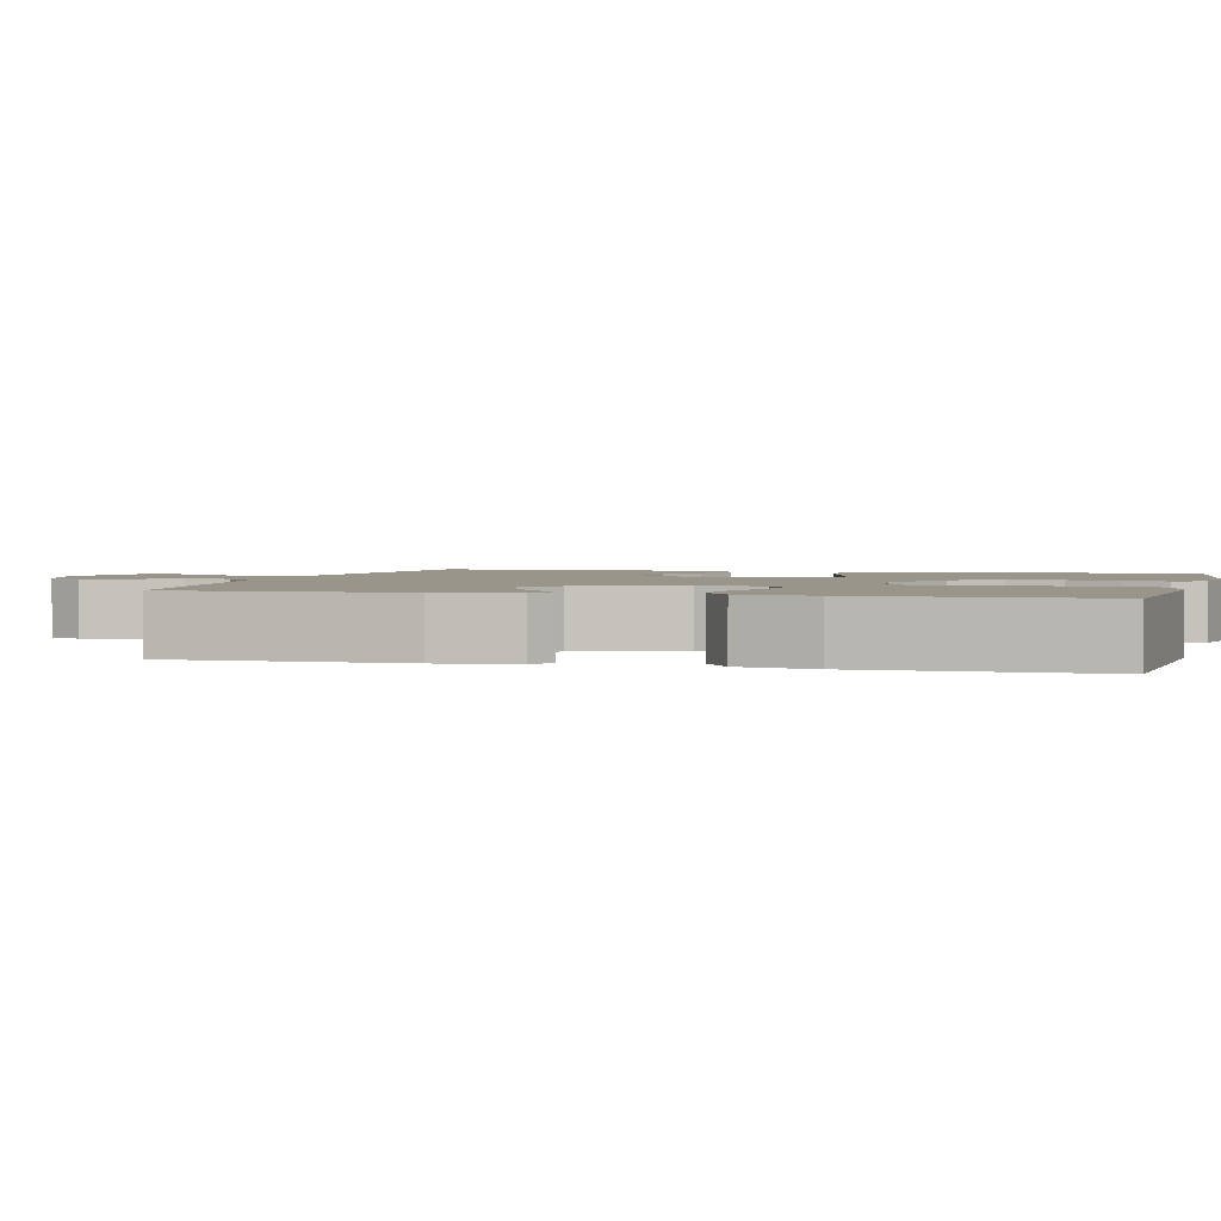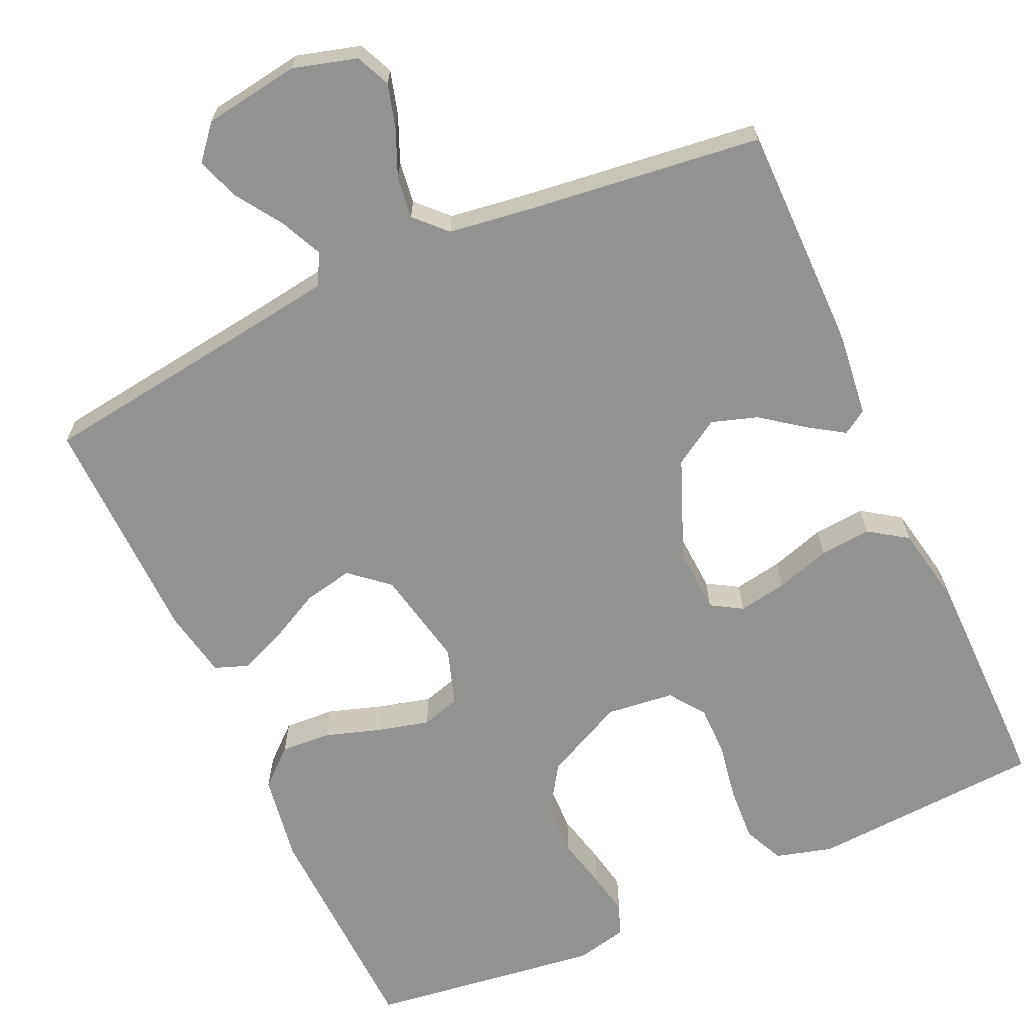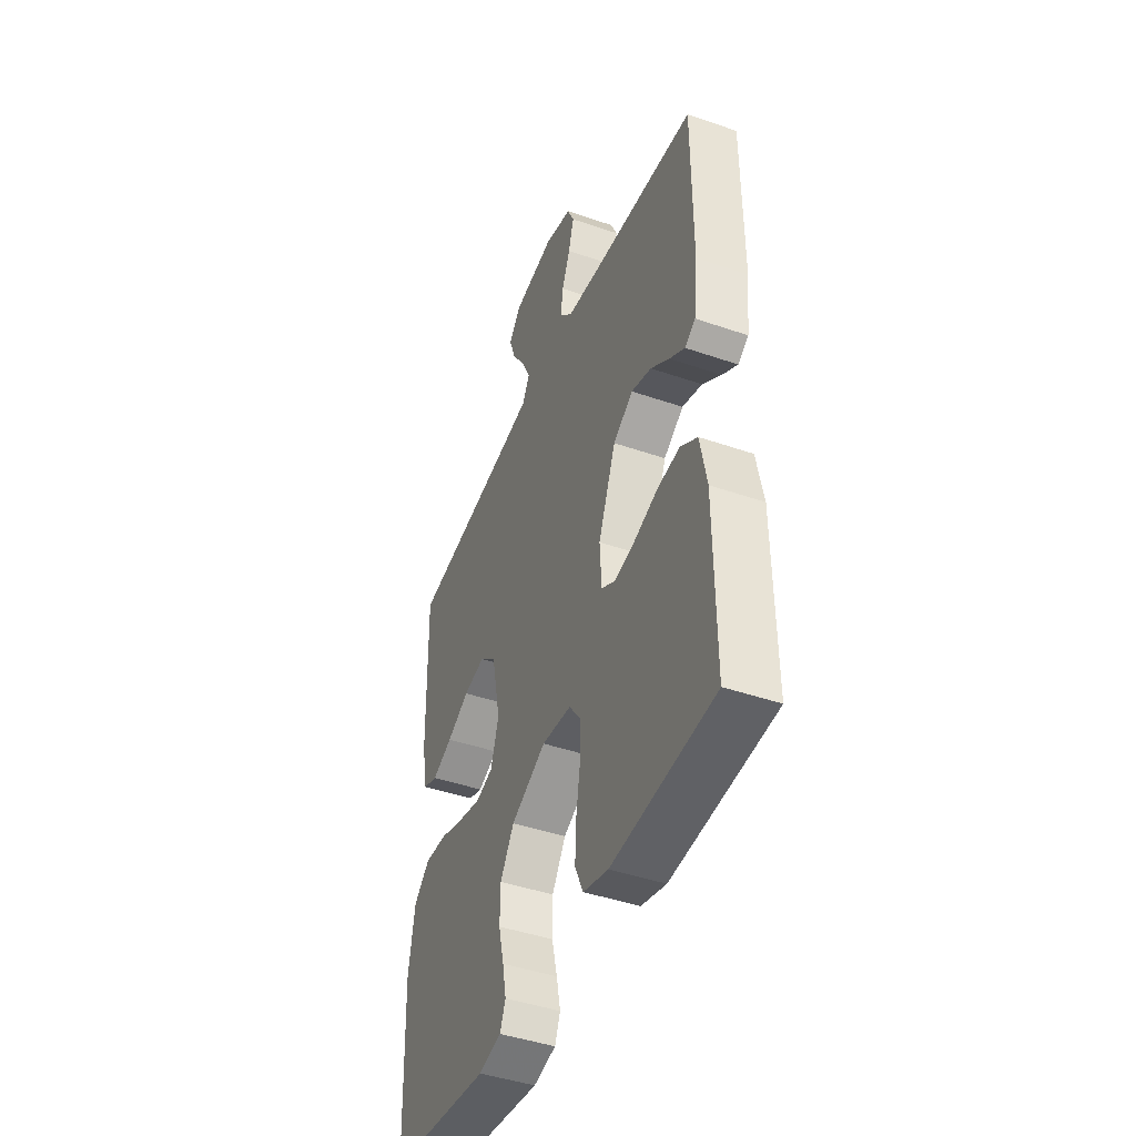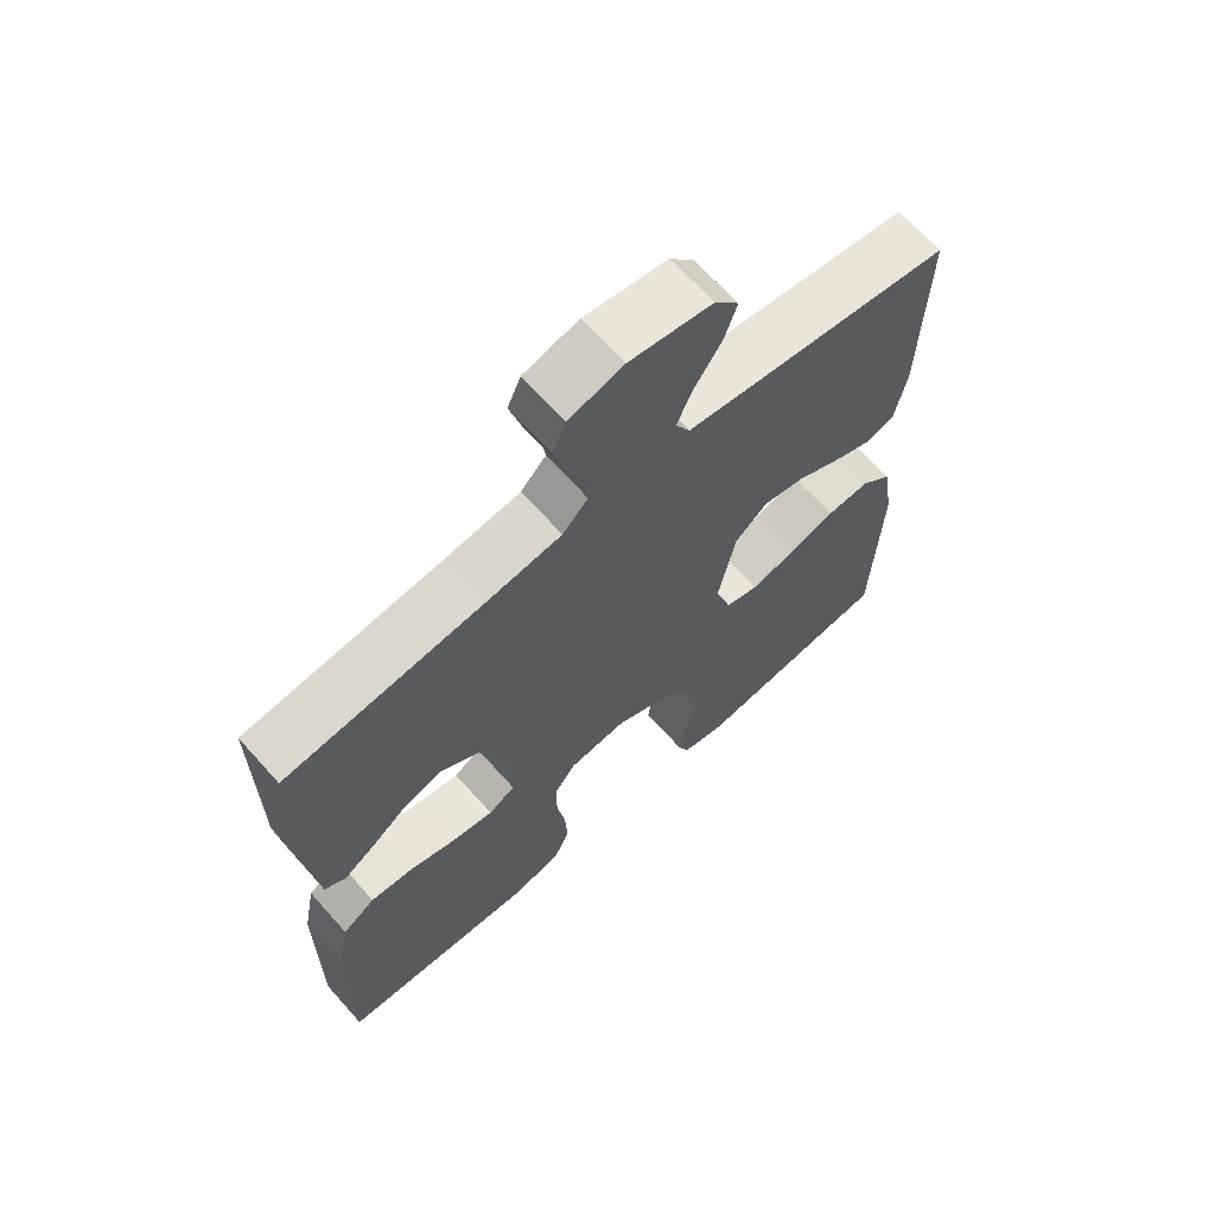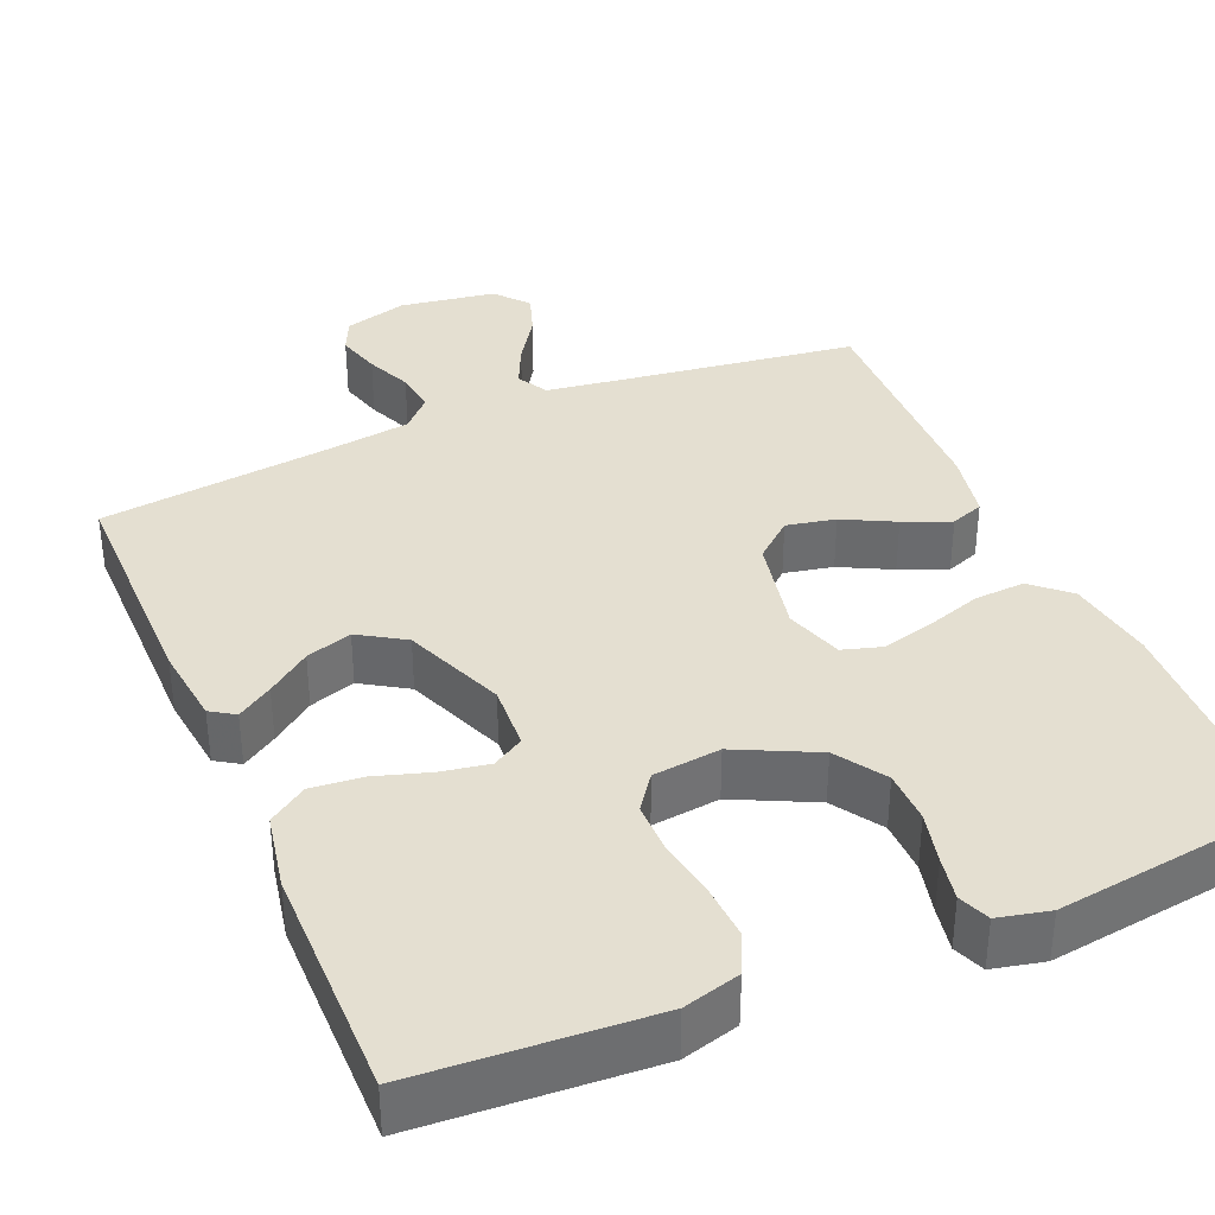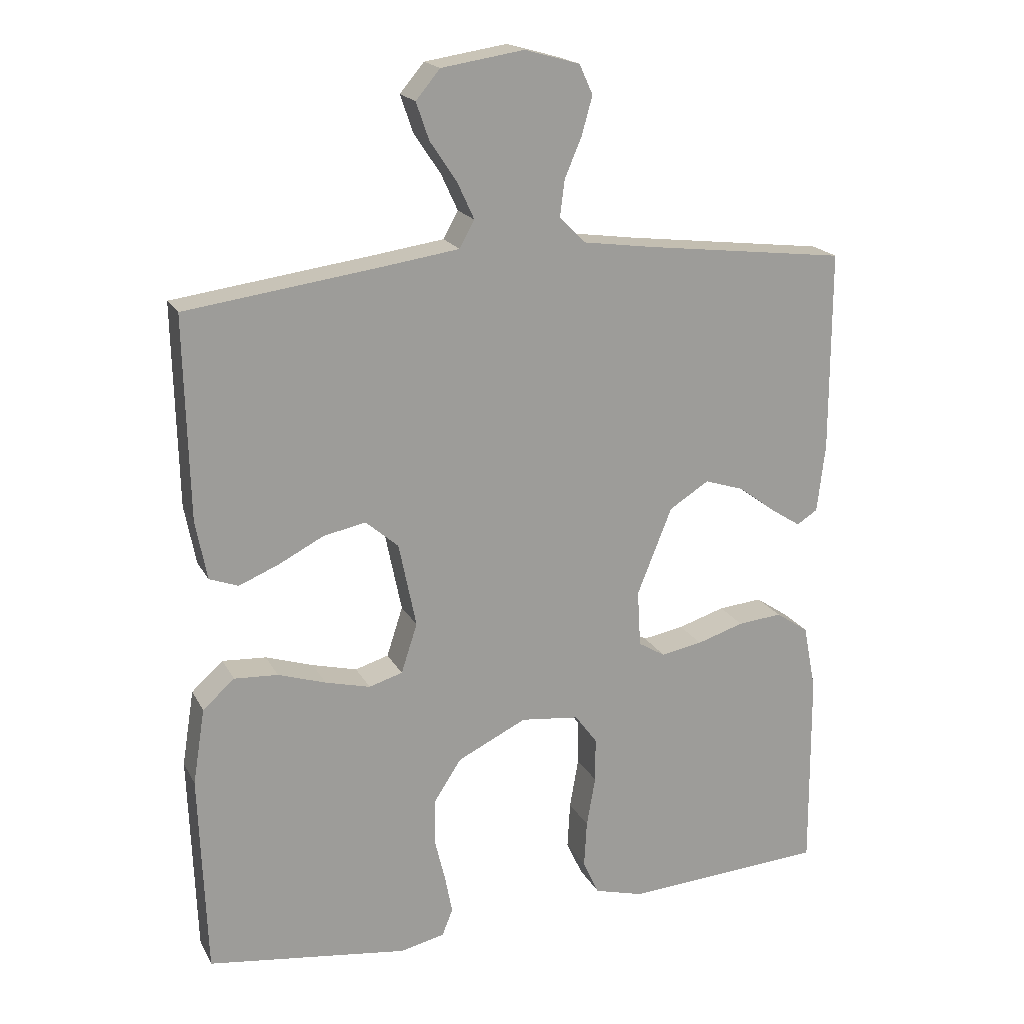
<metadata>
{"format":"obj","ext":"obj","renderer":"f3d","projection":"perspective","resolution":1024,"background":"white","views":[{"elev":2.1,"azim":104.8,"up":"+Y"},{"elev":-66.2,"azim":24.4,"up":"+Y"},{"elev":-44.5,"azim":68.1,"up":"+Z"},{"elev":66.3,"azim":138.2,"up":"+Z"},{"elev":36.6,"azim":156.9,"up":"+Y"},{"elev":19.0,"azim":-20.7,"up":"+Z"}]}
</metadata>
<code>
v -0.5 0.07 0.5
v -0.2 0.07 0.541
v -0.097 0.07 0.556
v -0.075 0.07 0.596
v -0.1 0.07 0.65
v -0.14 0.07 0.71
v -0.159 0.07 0.765
v -0.123 0.07 0.808
v 0 0.07 0.827
v 0.082 0.07 0.804
v 0.102 0.07 0.76
v 0.086 0.07 0.703
v 0.061 0.07 0.644
v 0.054 0.07 0.59
v 0.092 0.07 0.551
v 0.2 0.07 0.536
v 0.5 0.07 0.5
v 0.5 0.07 0.2
v 0.488 0.07 0.098
v 0.457 0.07 0.078
v 0.412 0.07 0.107
v 0.357 0.07 0.148
v 0.298 0.07 0.167
v 0.239 0.07 0.13
v 0.187 0.07 0
v 0.192 0.07 -0.084
v 0.232 0.07 -0.108
v 0.294 0.07 -0.097
v 0.364 0.07 -0.075
v 0.43 0.07 -0.069
v 0.479 0.07 -0.102
v 0.498 0.07 -0.2
v 0.5 0.07 -0.5
v 0.2 0.07 -0.519
v 0.127 0.07 -0.499
v 0.103 0.07 -0.447
v 0.107 0.07 -0.377
v 0.12 0.07 -0.302
v 0.12 0.07 -0.236
v 0.087 0.07 -0.191
v 0 0.07 -0.181
v -0.103 0.07 -0.231
v -0.144 0.07 -0.294
v -0.145 0.07 -0.362
v -0.129 0.07 -0.428
v -0.118 0.07 -0.485
v -0.134 0.07 -0.525
v -0.2 0.07 -0.54
v -0.5 0.07 -0.5
v -0.511 0.07 -0.2
v -0.493 0.07 -0.087
v -0.446 0.07 -0.045
v -0.381 0.07 -0.049
v -0.31 0.07 -0.072
v -0.243 0.07 -0.089
v -0.193 0.07 -0.074
v -0.169 0.07 0
v -0.195 0.07 0.126
v -0.244 0.07 0.168
v -0.307 0.07 0.155
v -0.373 0.07 0.121
v -0.433 0.07 0.096
v -0.476 0.07 0.112
v -0.493 0.07 0.2
v -0.5 0 0.5
v -0.2 0 0.541
v -0.097 0 0.556
v -0.075 0 0.596
v -0.1 0 0.65
v -0.14 0 0.71
v -0.159 0 0.765
v -0.123 0 0.808
v 0 0 0.827
v 0.082 0 0.804
v 0.102 0 0.76
v 0.086 0 0.703
v 0.061 0 0.644
v 0.054 0 0.59
v 0.092 0 0.551
v 0.2 0 0.536
v 0.5 0 0.5
v 0.5 0 0.2
v 0.488 0 0.098
v 0.457 0 0.078
v 0.412 0 0.107
v 0.357 0 0.148
v 0.298 0 0.167
v 0.239 0 0.13
v 0.187 0 0
v 0.192 0 -0.084
v 0.232 0 -0.108
v 0.294 0 -0.097
v 0.364 0 -0.075
v 0.43 0 -0.069
v 0.479 0 -0.102
v 0.498 0 -0.2
v 0.5 0 -0.5
v 0.2 0 -0.519
v 0.127 0 -0.499
v 0.103 0 -0.447
v 0.107 0 -0.377
v 0.12 0 -0.302
v 0.12 0 -0.236
v 0.087 0 -0.191
v 0 0 -0.181
v -0.103 0 -0.231
v -0.144 0 -0.294
v -0.145 0 -0.362
v -0.129 0 -0.428
v -0.118 0 -0.485
v -0.134 0 -0.525
v -0.2 0 -0.54
v -0.5 0 -0.5
v -0.511 0 -0.2
v -0.493 0 -0.087
v -0.446 0 -0.045
v -0.381 0 -0.049
v -0.31 0 -0.072
v -0.243 0 -0.089
v -0.193 0 -0.074
v -0.169 0 0
v -0.195 0 0.126
v -0.244 0 0.168
v -0.307 0 0.155
v -0.373 0 0.121
v -0.433 0 0.096
v -0.476 0 0.112
v -0.493 0 0.2
f 63 64 1 2
f 60 61 62 63
f 60 63 2 3
f 59 60 3 4
f 58 59 4
f 57 58 4
f 51 52 53 54
f 51 54 55
f 50 51 55
f 49 50 55 56
f 47 48 49 56
f 44 45 46 47
f 35 36 37 38
f 35 38 39
f 34 35 39
f 33 34 39
f 32 33 39 40
f 28 29 30 31
f 27 28 31 32
f 19 20 21 22
f 17 18 19 22
f 16 17 22 23
f 15 16 23 24
f 10 11 12 13
f 8 9 10 13
f 8 13 14
f 5 6 7 8
f 4 5 8 14
f 57 4 14 15
f 44 47 56
f 43 44 56 57
f 42 43 57 15
f 27 32 40 41
f 26 27 41
f 25 26 41 42
f 15 24 25 42
f 66 65 128 127
f 127 126 125 124
f 67 66 127 124
f 68 67 124 123
f 68 123 122
f 68 122 121
f 118 117 116 115
f 119 118 115
f 119 115 114
f 120 119 114 113
f 120 113 112 111
f 111 110 109 108
f 102 101 100 99
f 103 102 99
f 103 99 98
f 103 98 97
f 104 103 97 96
f 95 94 93 92
f 96 95 92 91
f 86 85 84 83
f 86 83 82 81
f 87 86 81 80
f 88 87 80 79
f 77 76 75 74
f 77 74 73 72
f 78 77 72
f 72 71 70 69
f 78 72 69 68
f 79 78 68 121
f 120 111 108
f 121 120 108 107
f 79 121 107 106
f 105 104 96 91
f 105 91 90
f 106 105 90 89
f 106 89 88 79
f 1 65 66 2
f 2 66 67 3
f 3 67 68 4
f 4 68 69 5
f 5 69 70 6
f 6 70 71 7
f 7 71 72 8
f 8 72 73 9
f 9 73 74 10
f 10 74 75 11
f 11 75 76 12
f 12 76 77 13
f 13 77 78 14
f 14 78 79 15
f 15 79 80 16
f 16 80 81 17
f 17 81 82 18
f 18 82 83 19
f 19 83 84 20
f 20 84 85 21
f 21 85 86 22
f 22 86 87 23
f 23 87 88 24
f 24 88 89 25
f 25 89 90 26
f 26 90 91 27
f 27 91 92 28
f 28 92 93 29
f 29 93 94 30
f 30 94 95 31
f 31 95 96 32
f 32 96 97 33
f 33 97 98 34
f 34 98 99 35
f 35 99 100 36
f 36 100 101 37
f 37 101 102 38
f 38 102 103 39
f 39 103 104 40
f 40 104 105 41
f 41 105 106 42
f 42 106 107 43
f 43 107 108 44
f 44 108 109 45
f 45 109 110 46
f 46 110 111 47
f 47 111 112 48
f 48 112 113 49
f 49 113 114 50
f 50 114 115 51
f 51 115 116 52
f 52 116 117 53
f 53 117 118 54
f 54 118 119 55
f 55 119 120 56
f 56 120 121 57
f 57 121 122 58
f 58 122 123 59
f 59 123 124 60
f 60 124 125 61
f 61 125 126 62
f 62 126 127 63
f 63 127 128 64
f 64 128 65 1

</code>
